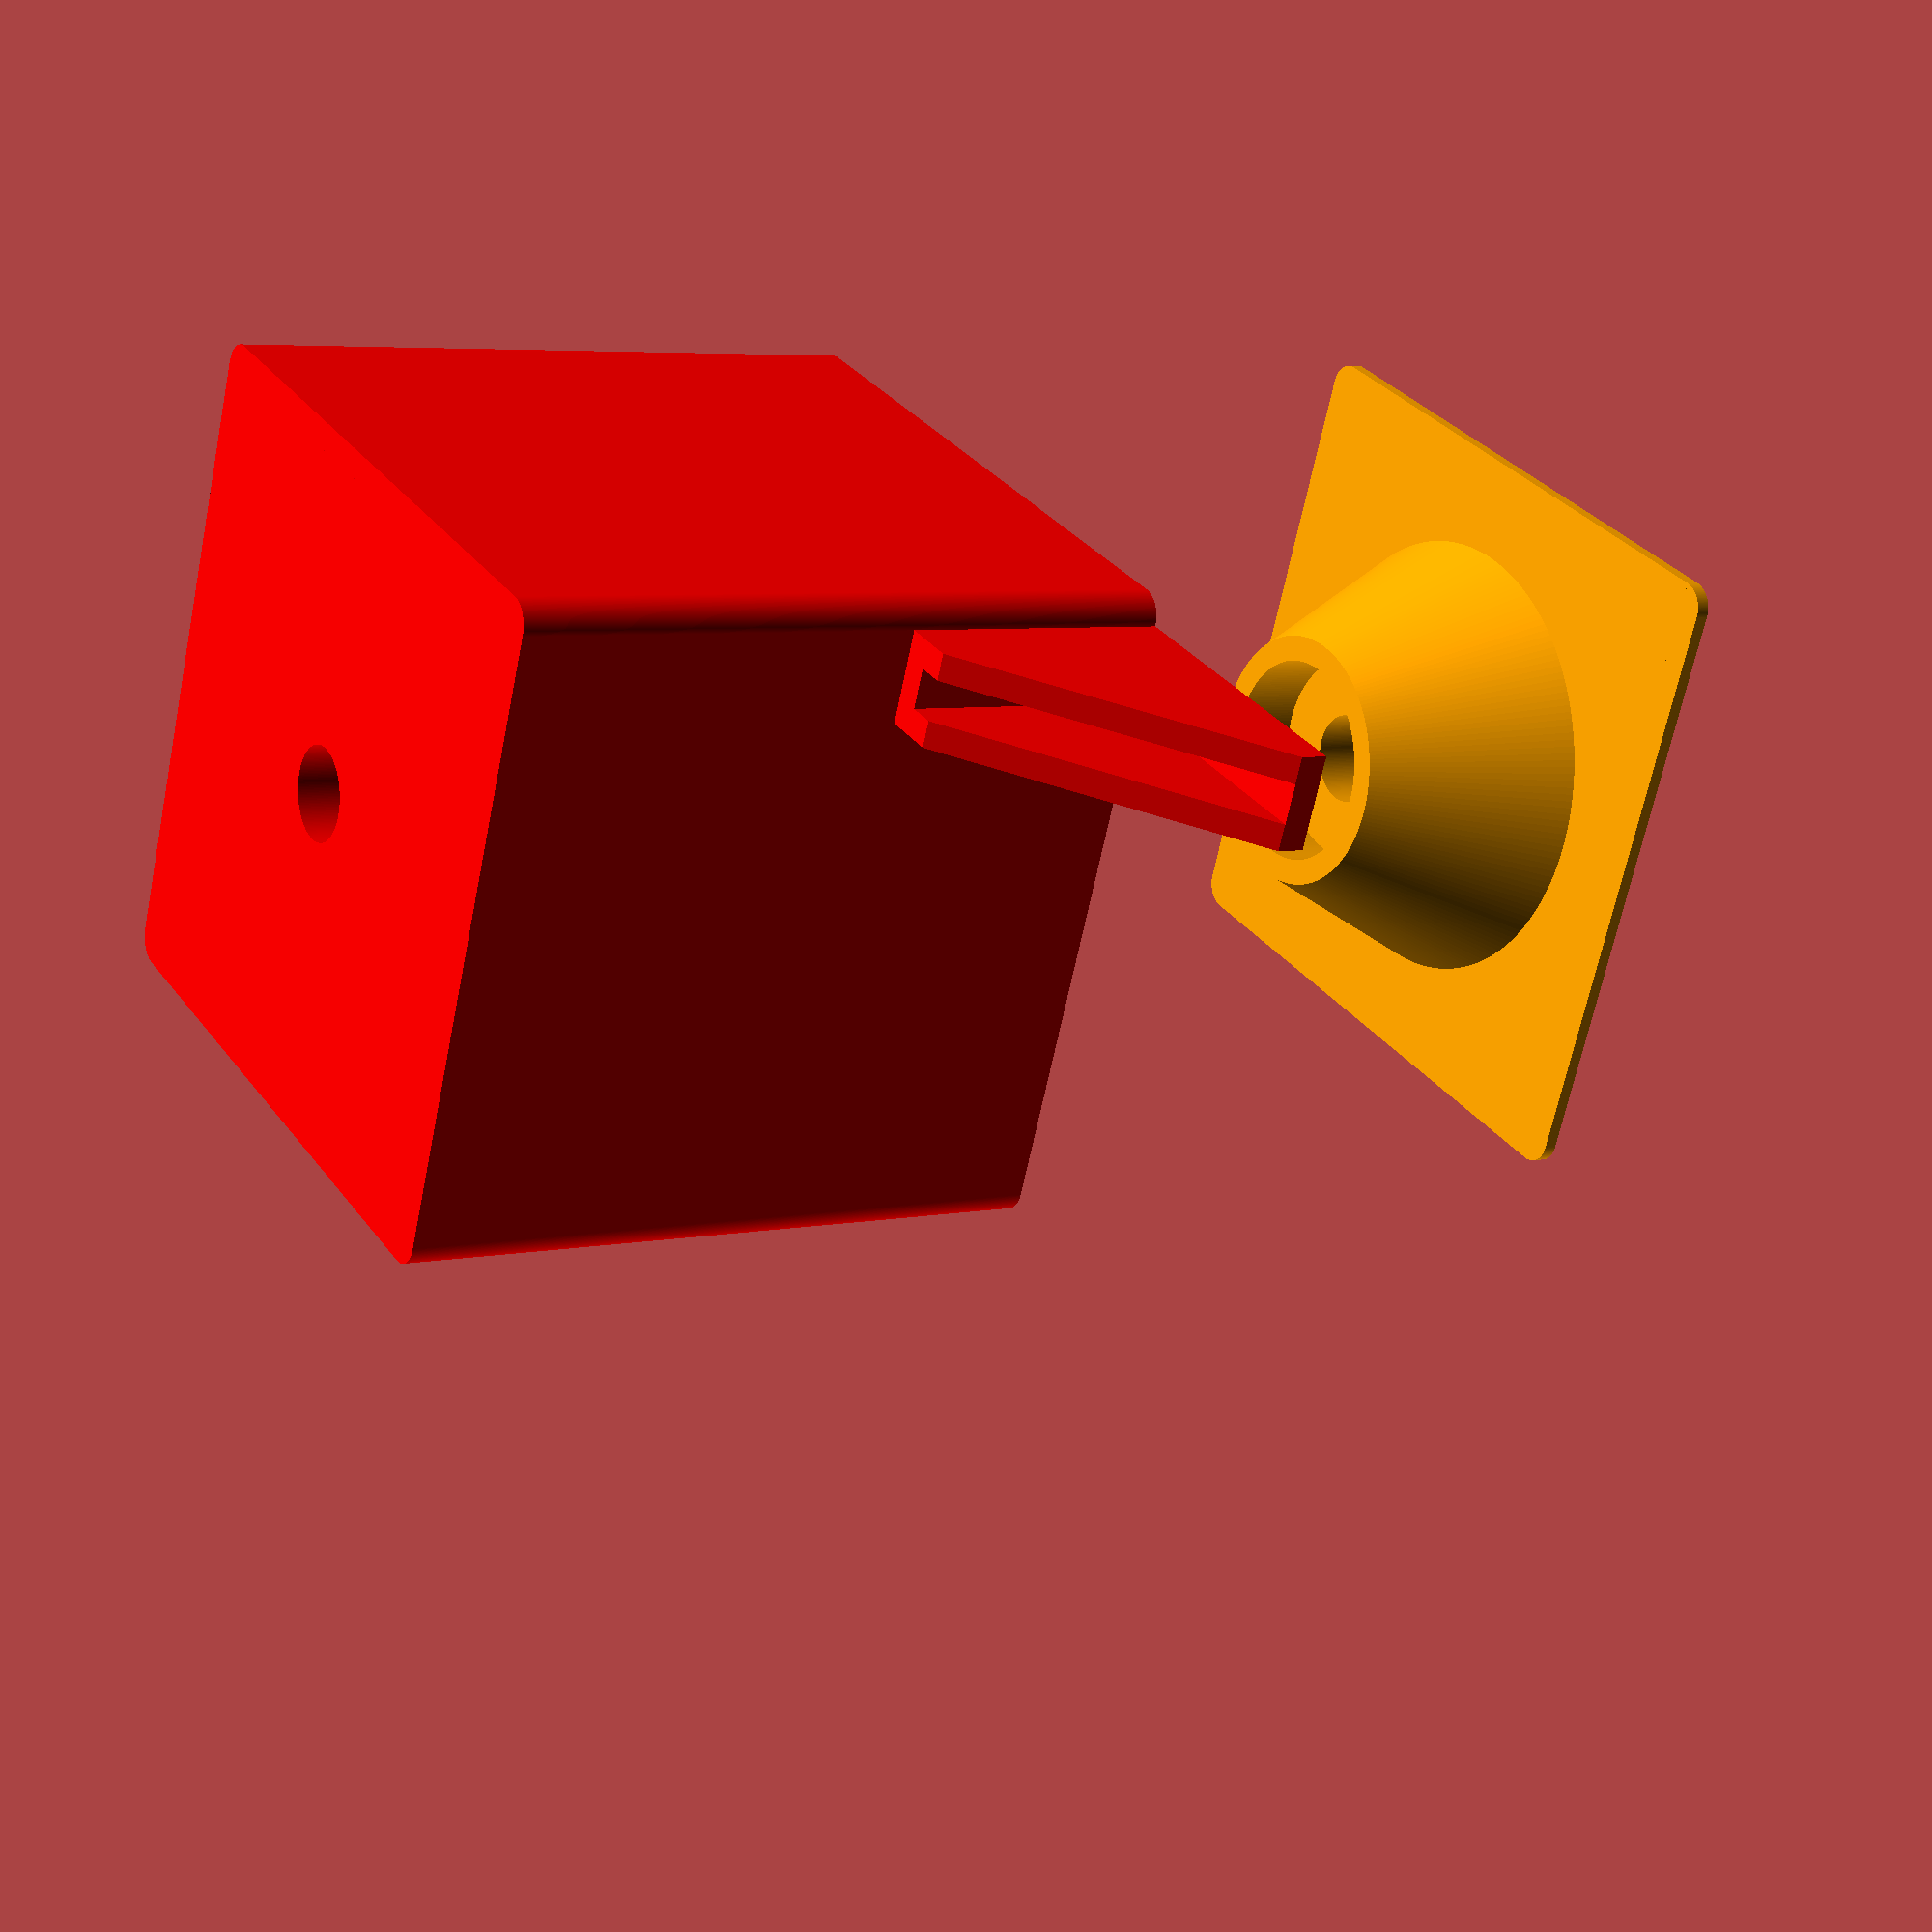
<openscad>
/*
 * Ikea Lack table enclosure for 3DP -- Bottom corners
 *
 * Based on:
 * http://www.thingiverse.com/thing:2864118
 * Original Prusa i3 MK3 ENCLOSURE -Ikea Lack table - 
 *   Prusa Research by cisardom is licensed under 
 *   the Creative Commons - Attribution license.
 *   http://creativecommons.org/licenses/by/3.0/
 *
 * Implementation in OpenSCAD by Robert Jennings <rcj4747>
 */

$fn=200;

leg_width = 50;
leg_edge_radius = 2;
height = 50;
screw_hole_d = 7;
    

/* Create a cylinder with a circumscribed radius. Source:
 * https://en.wikibooks.org/wiki/OpenSCAD_User_Manual/undersized_circular_objects
 */
module cylinder_outer(r, h) {
    fudge = 1/cos(180/$fn);
    cylinder(r=r*fudge, h=h);
}

module leg_body(height=height) {
    screw_diameter = 7;
    difference() {
        union() { 
            leg_corner = leg_width - leg_edge_radius;

            translate([leg_corner, leg_corner, 0])
                cylinder(r=leg_edge_radius, h=height);
    
            translate([leg_edge_radius, leg_edge_radius, 0])
                cylinder(r=leg_edge_radius, h=height);
    
            translate([leg_edge_radius, leg_corner, 0])
                cylinder(r=leg_edge_radius,  h=height);
    
            translate([leg_corner, leg_edge_radius, 0])
                cylinder(r=leg_edge_radius, h=height);

            translate([0, leg_edge_radius, 0])
                cube([leg_width, leg_width-leg_edge_radius*2, height]);
            translate([leg_edge_radius, 0, 0,])
                cube([leg_width-leg_edge_radius*2, leg_width, height]);
        }

        // Screw hole
        //translate([leg_width/2, leg_width/2, -1])
        //    cylinder_outer(r=screw_diameter/2, h=height+2);
    }

}

// Alignment cone parameters
cone_d1 = 36;
cone_d2 = 21;
cone_h = 15;

// Foot
module foot(height=height) {
    difference() {
        translate([-25, -25, 0]) leg_body();
        union() {
            // Alignment cone
            cylinder(h=cone_h, d1=cone_d1, d2=cone_d2);
            translate([0, 0, -0.199]) cylinder(h=0.2, d=cone_d1);
            // Screw head recess
            well_h = 3.5;
            translate([0, 0, cone_h - 0.1]) cylinder(h=well_h + 0.1, d=16);
            // Screw hole
            translate([0, 0, cone_h + well_h - 0.1])
                cylinder_outer(h=height - cone_h - well_h + 0.2, r=screw_hole_d / 2);
        }
    }
}

// Foot plate
module plate(height) {
    difference() {
        union() {
            // Foot plate body
            translate([-leg_width / 2, -leg_width / 2, 0])
                leg_body(height=height);
            // Alignment body
            translate([0, 0, height - 0.001])
                difference() {
                    // Alignment cone
                    cylinder(h=14.5, d1=35, d2=20);
                    // Screw head recess
                    translate([0, 0, 9.5 - 0.1]) cylinder(h=5 + 0.2, d=16);
                }
        }
        // Screw hole
        translate([0, 0, -0.1]) cylinder_outer(h=15.5 + 1, r=screw_hole_d / 2);
    }
}

module panel_holder(panel_thickness=3, panel_finger=2) {
    // Panel holder
    translate([-(panel_thickness + panel_finger * 2) / 2 , -2, 0])
    difference() {
        // Main body
        cube([panel_thickness + panel_finger * 2, 24, 20]);
        // Panel slot
        translate([panel_finger, 4, 2]) cube([panel_thickness, 22.1, 20.1]);
        // 45deg cut on body
        rotate([45, 0, 0])
            translate([-0.1, 18.4, -18.4])
                cube([panel_thickness + panel_finger * 2 + 0.2, 15, 30]);
    }
}

panel_thickness = 3;
panel_finger = 2;
panel_holder_width = panel_thickness + panel_finger * 2;
panel_corner_offset = leg_edge_radius + panel_holder_width / 2;

// Rear leg with 2 panel holders
color("red")
translate([0, 0, 50]) union() {
    foot();
    rotate([0, 0, -90])
    translate([leg_width / 2 - panel_corner_offset, leg_width / 2, 0])
        panel_holder(panel_thickness=panel_thickness,
                     panel_finger=panel_finger);
    translate([-(leg_width / 2 - panel_corner_offset), leg_width / 2, 0])
        panel_holder(panel_thickness=panel_thickness,
                     panel_finger=panel_finger);
}

plate_h=1;
color("orange") translate([0, 0, -plate_h]) plate(height=plate_h);

</openscad>
<views>
elev=354.6 azim=112.2 roll=57.7 proj=p view=solid
</views>
